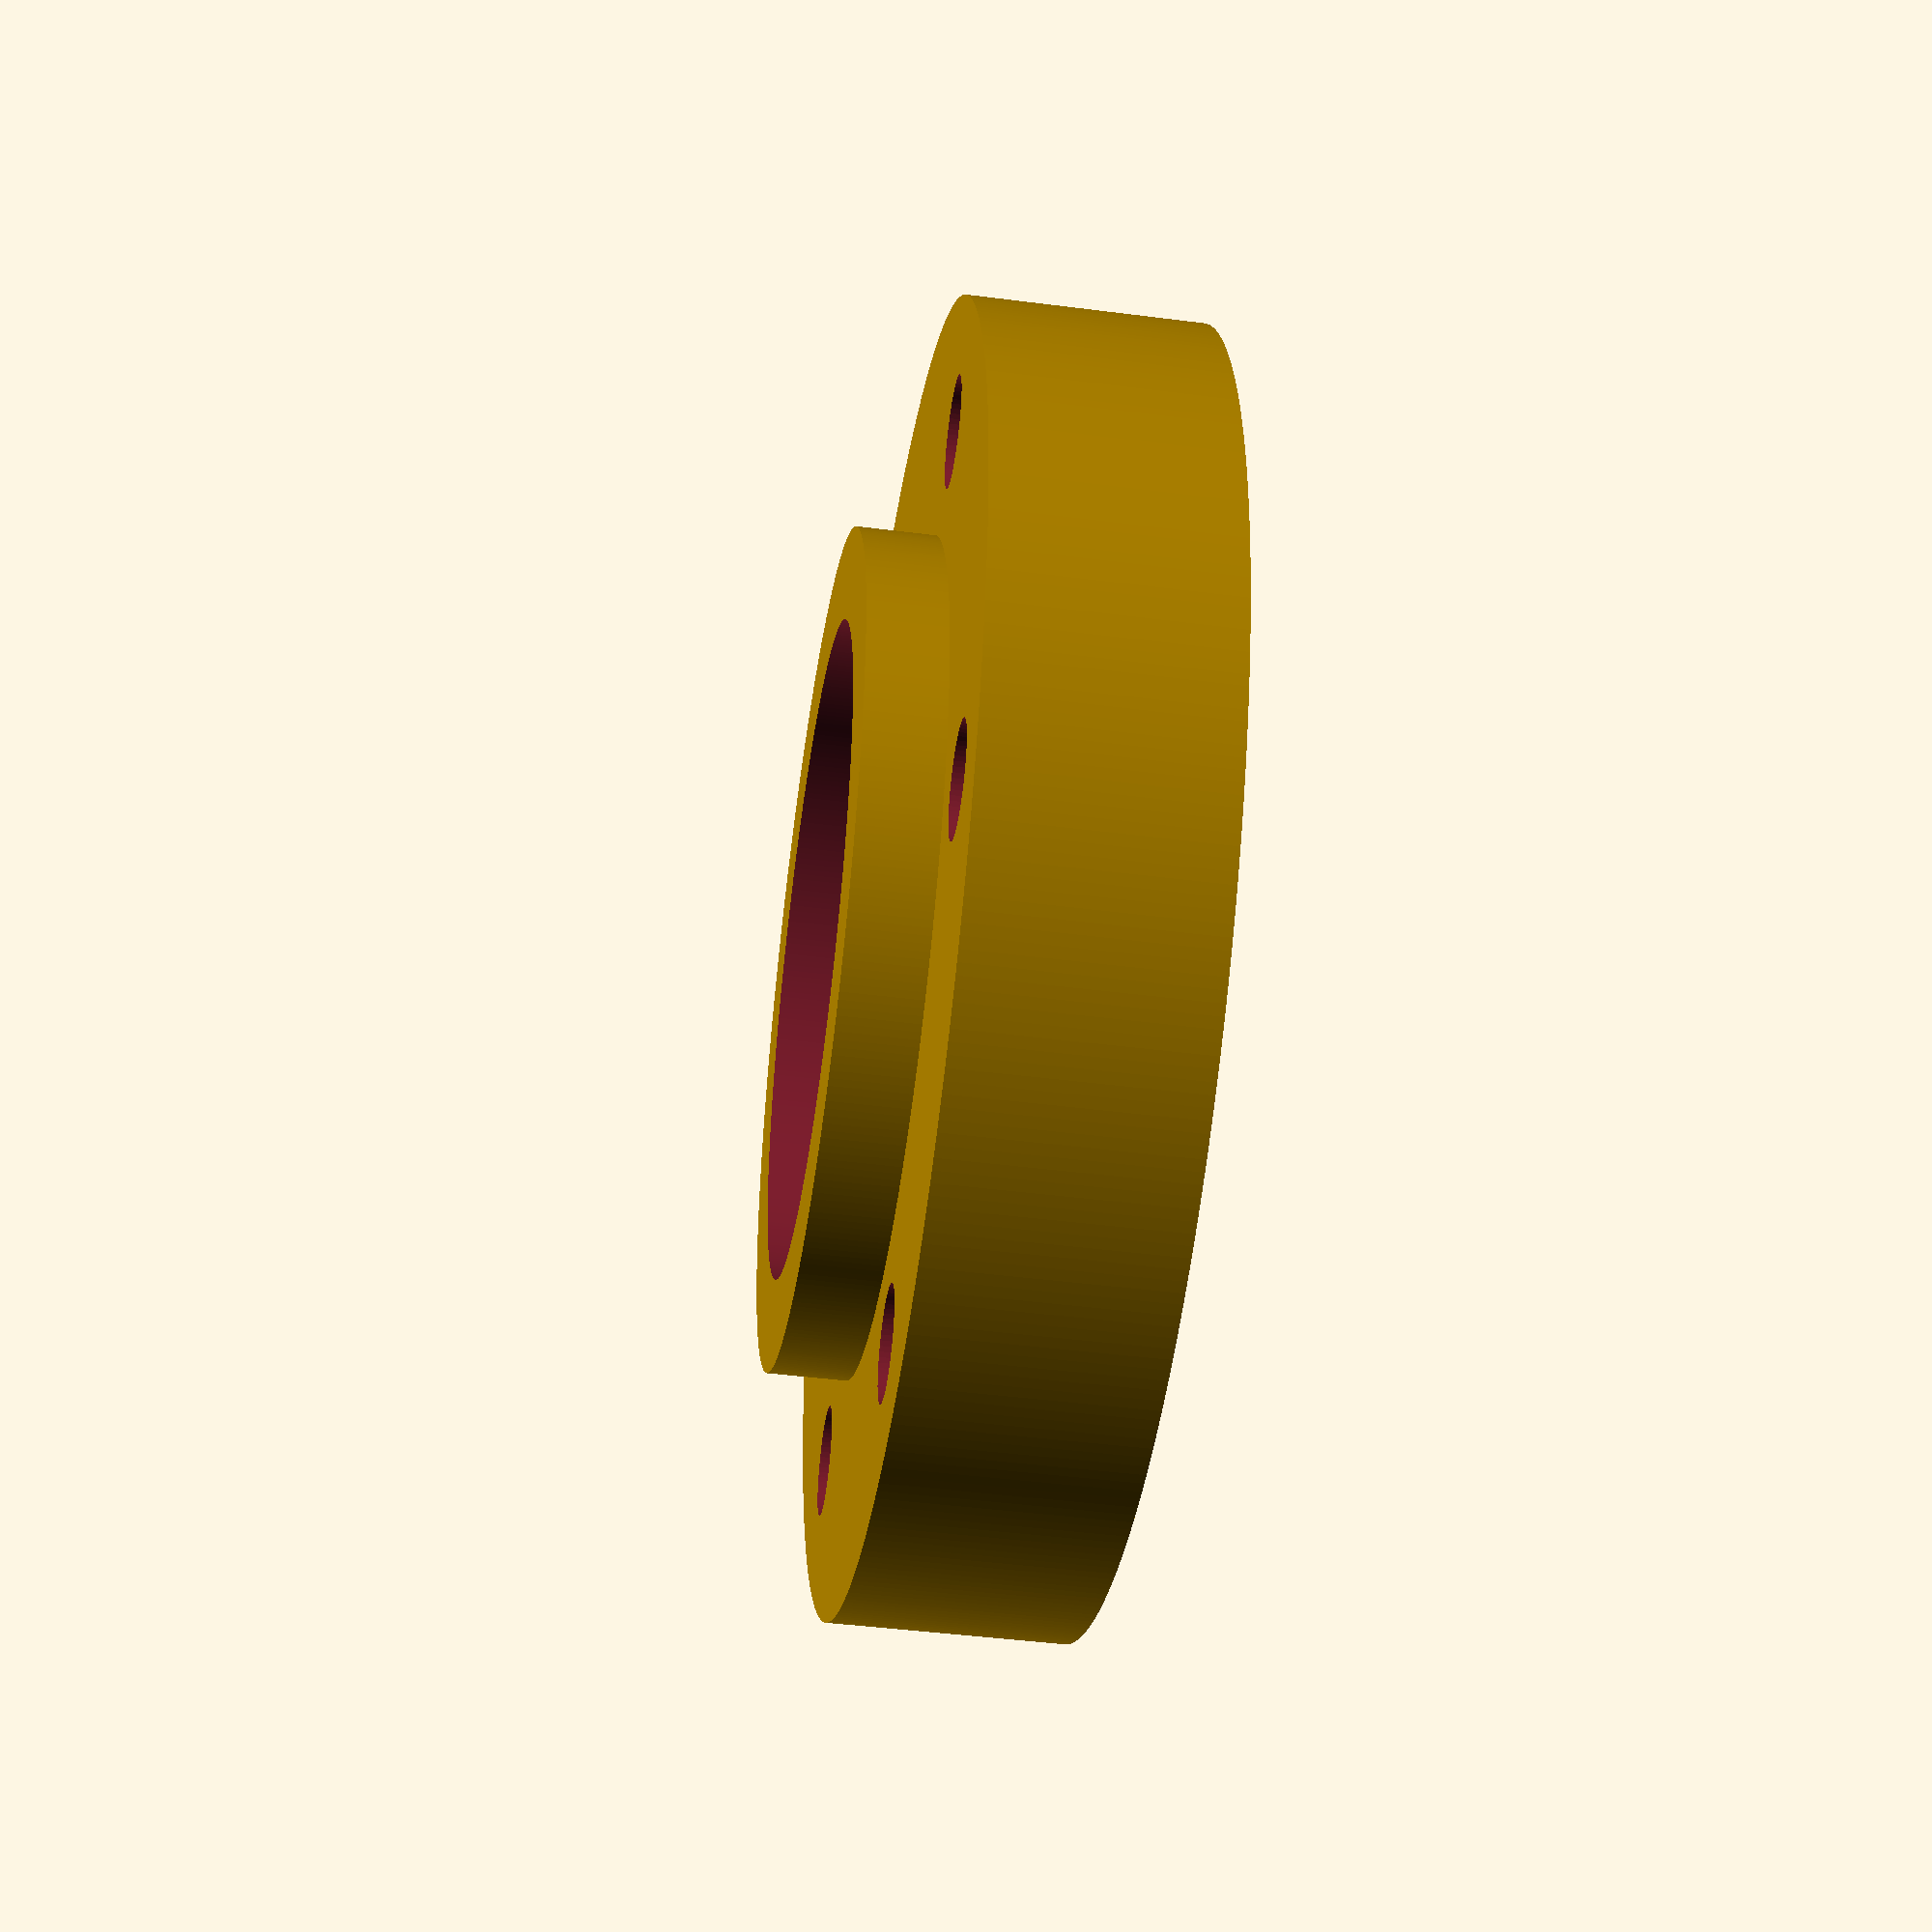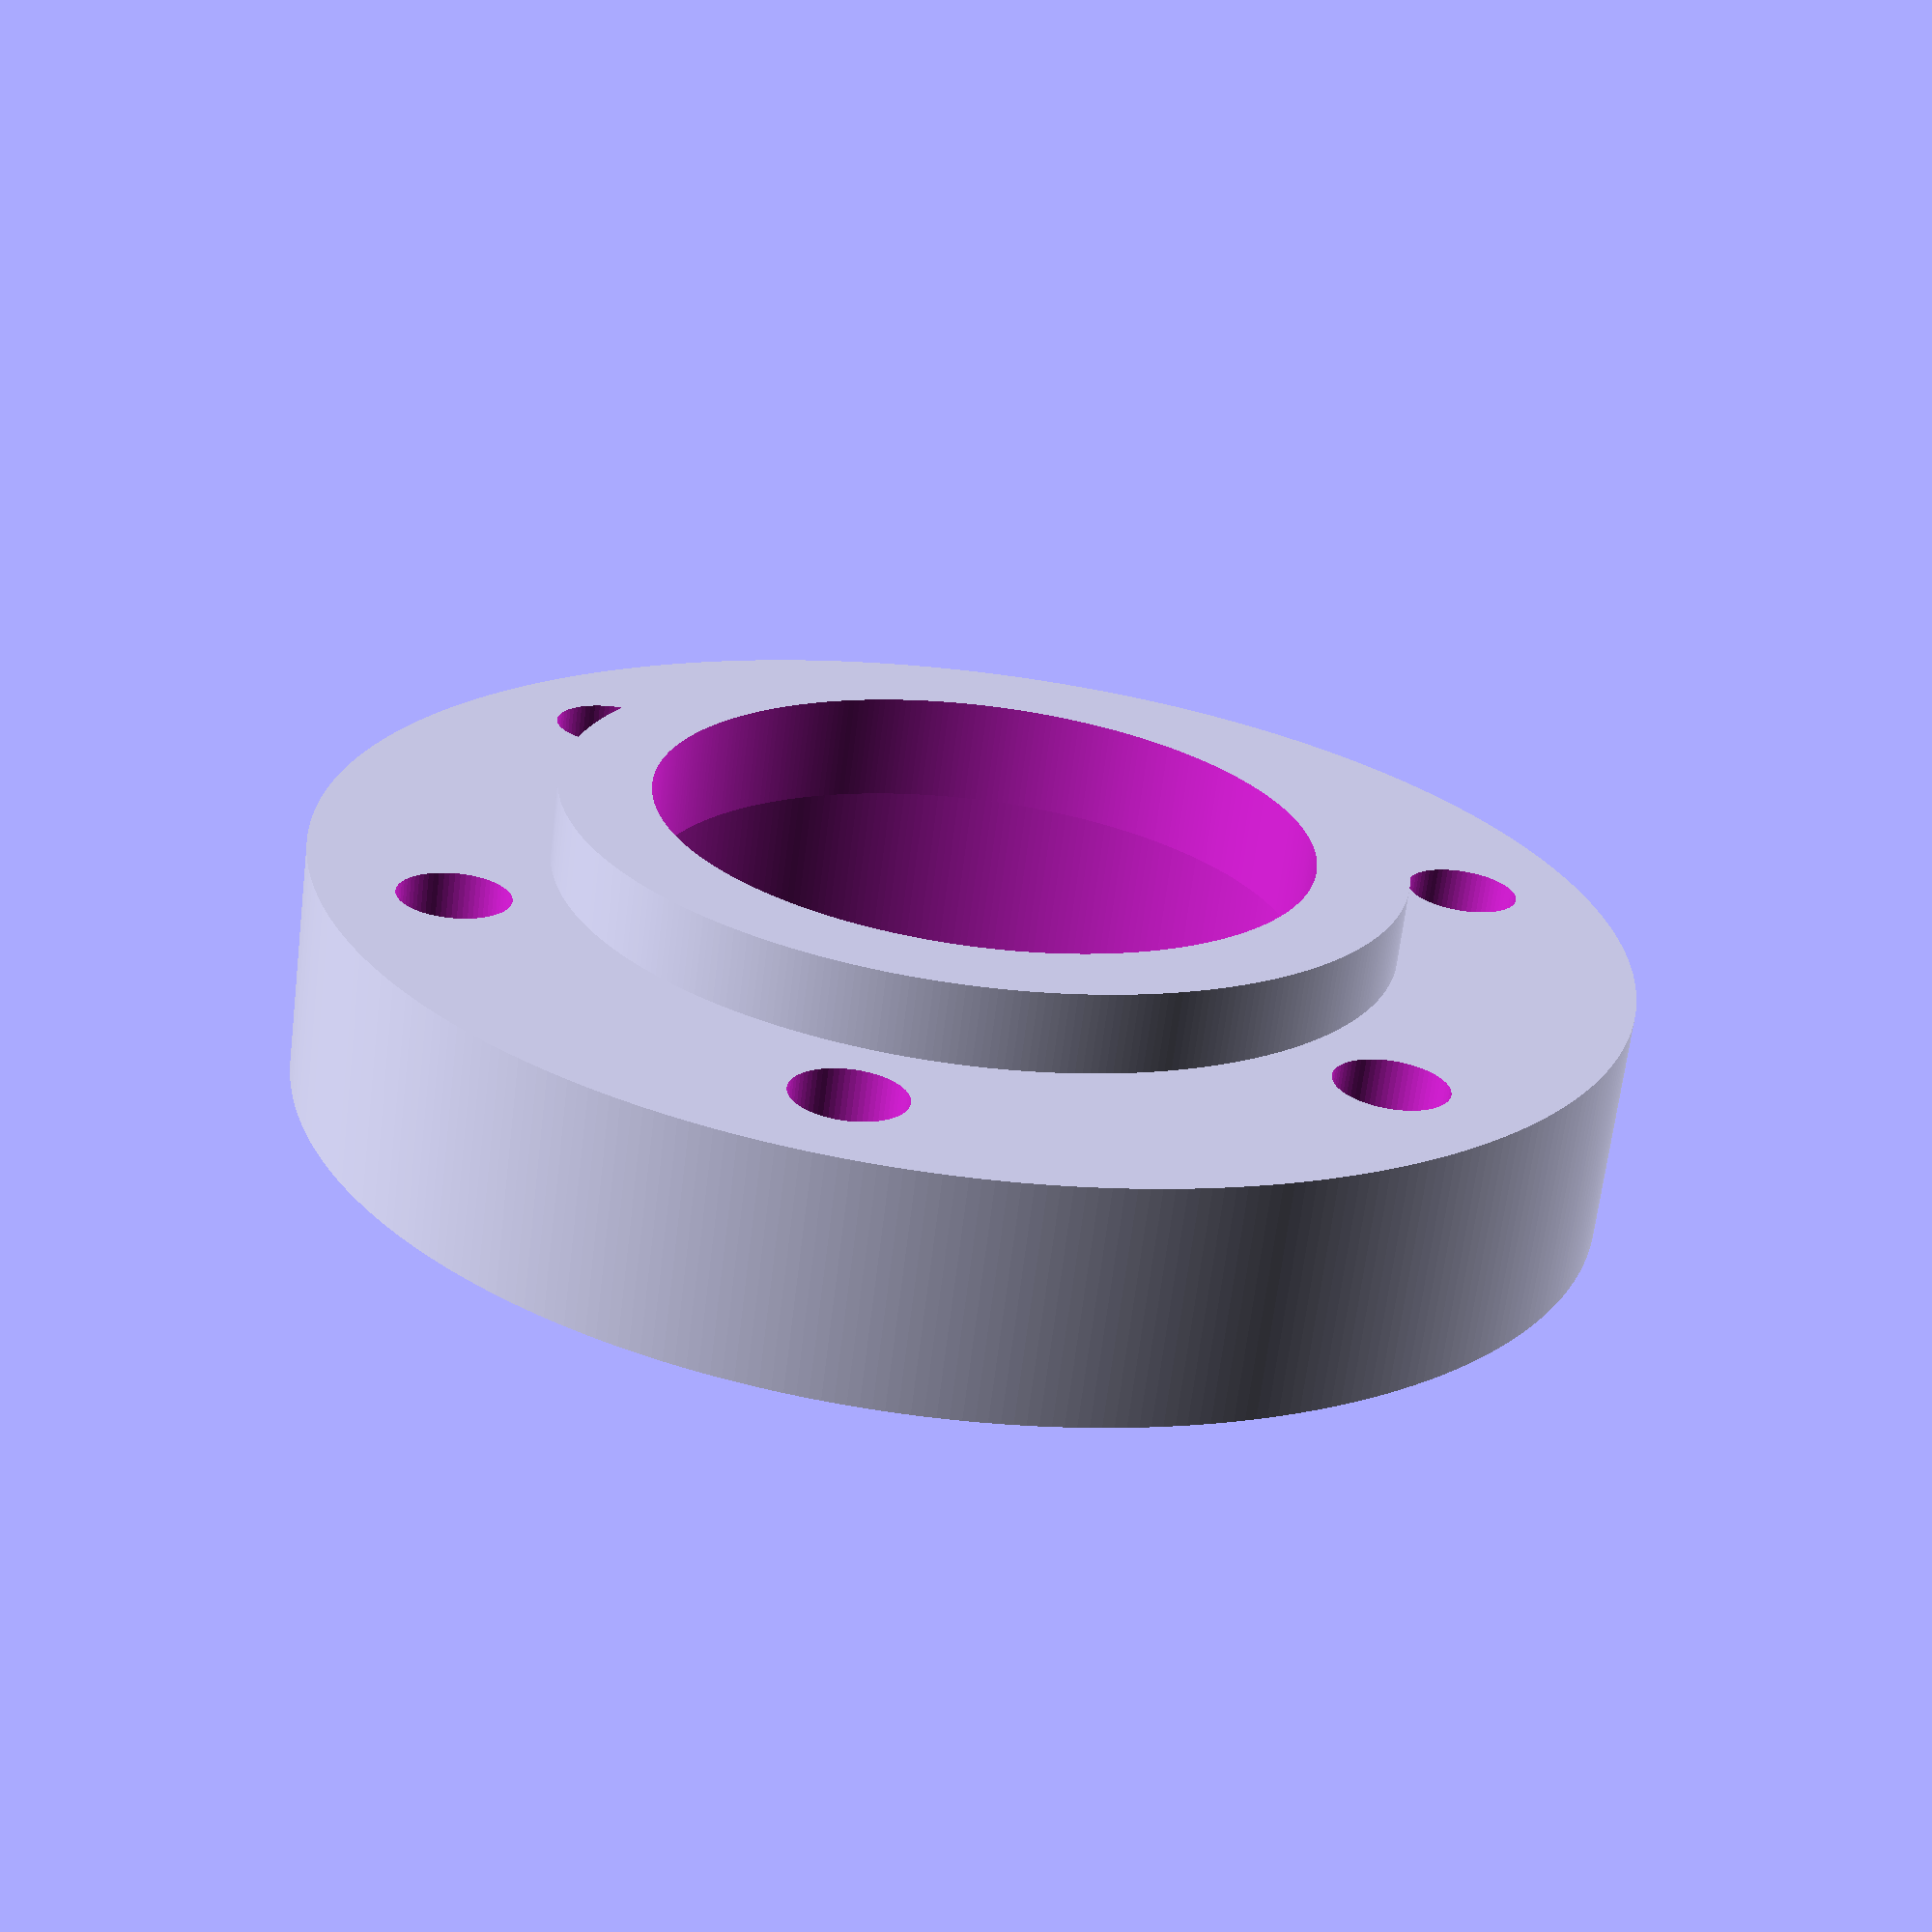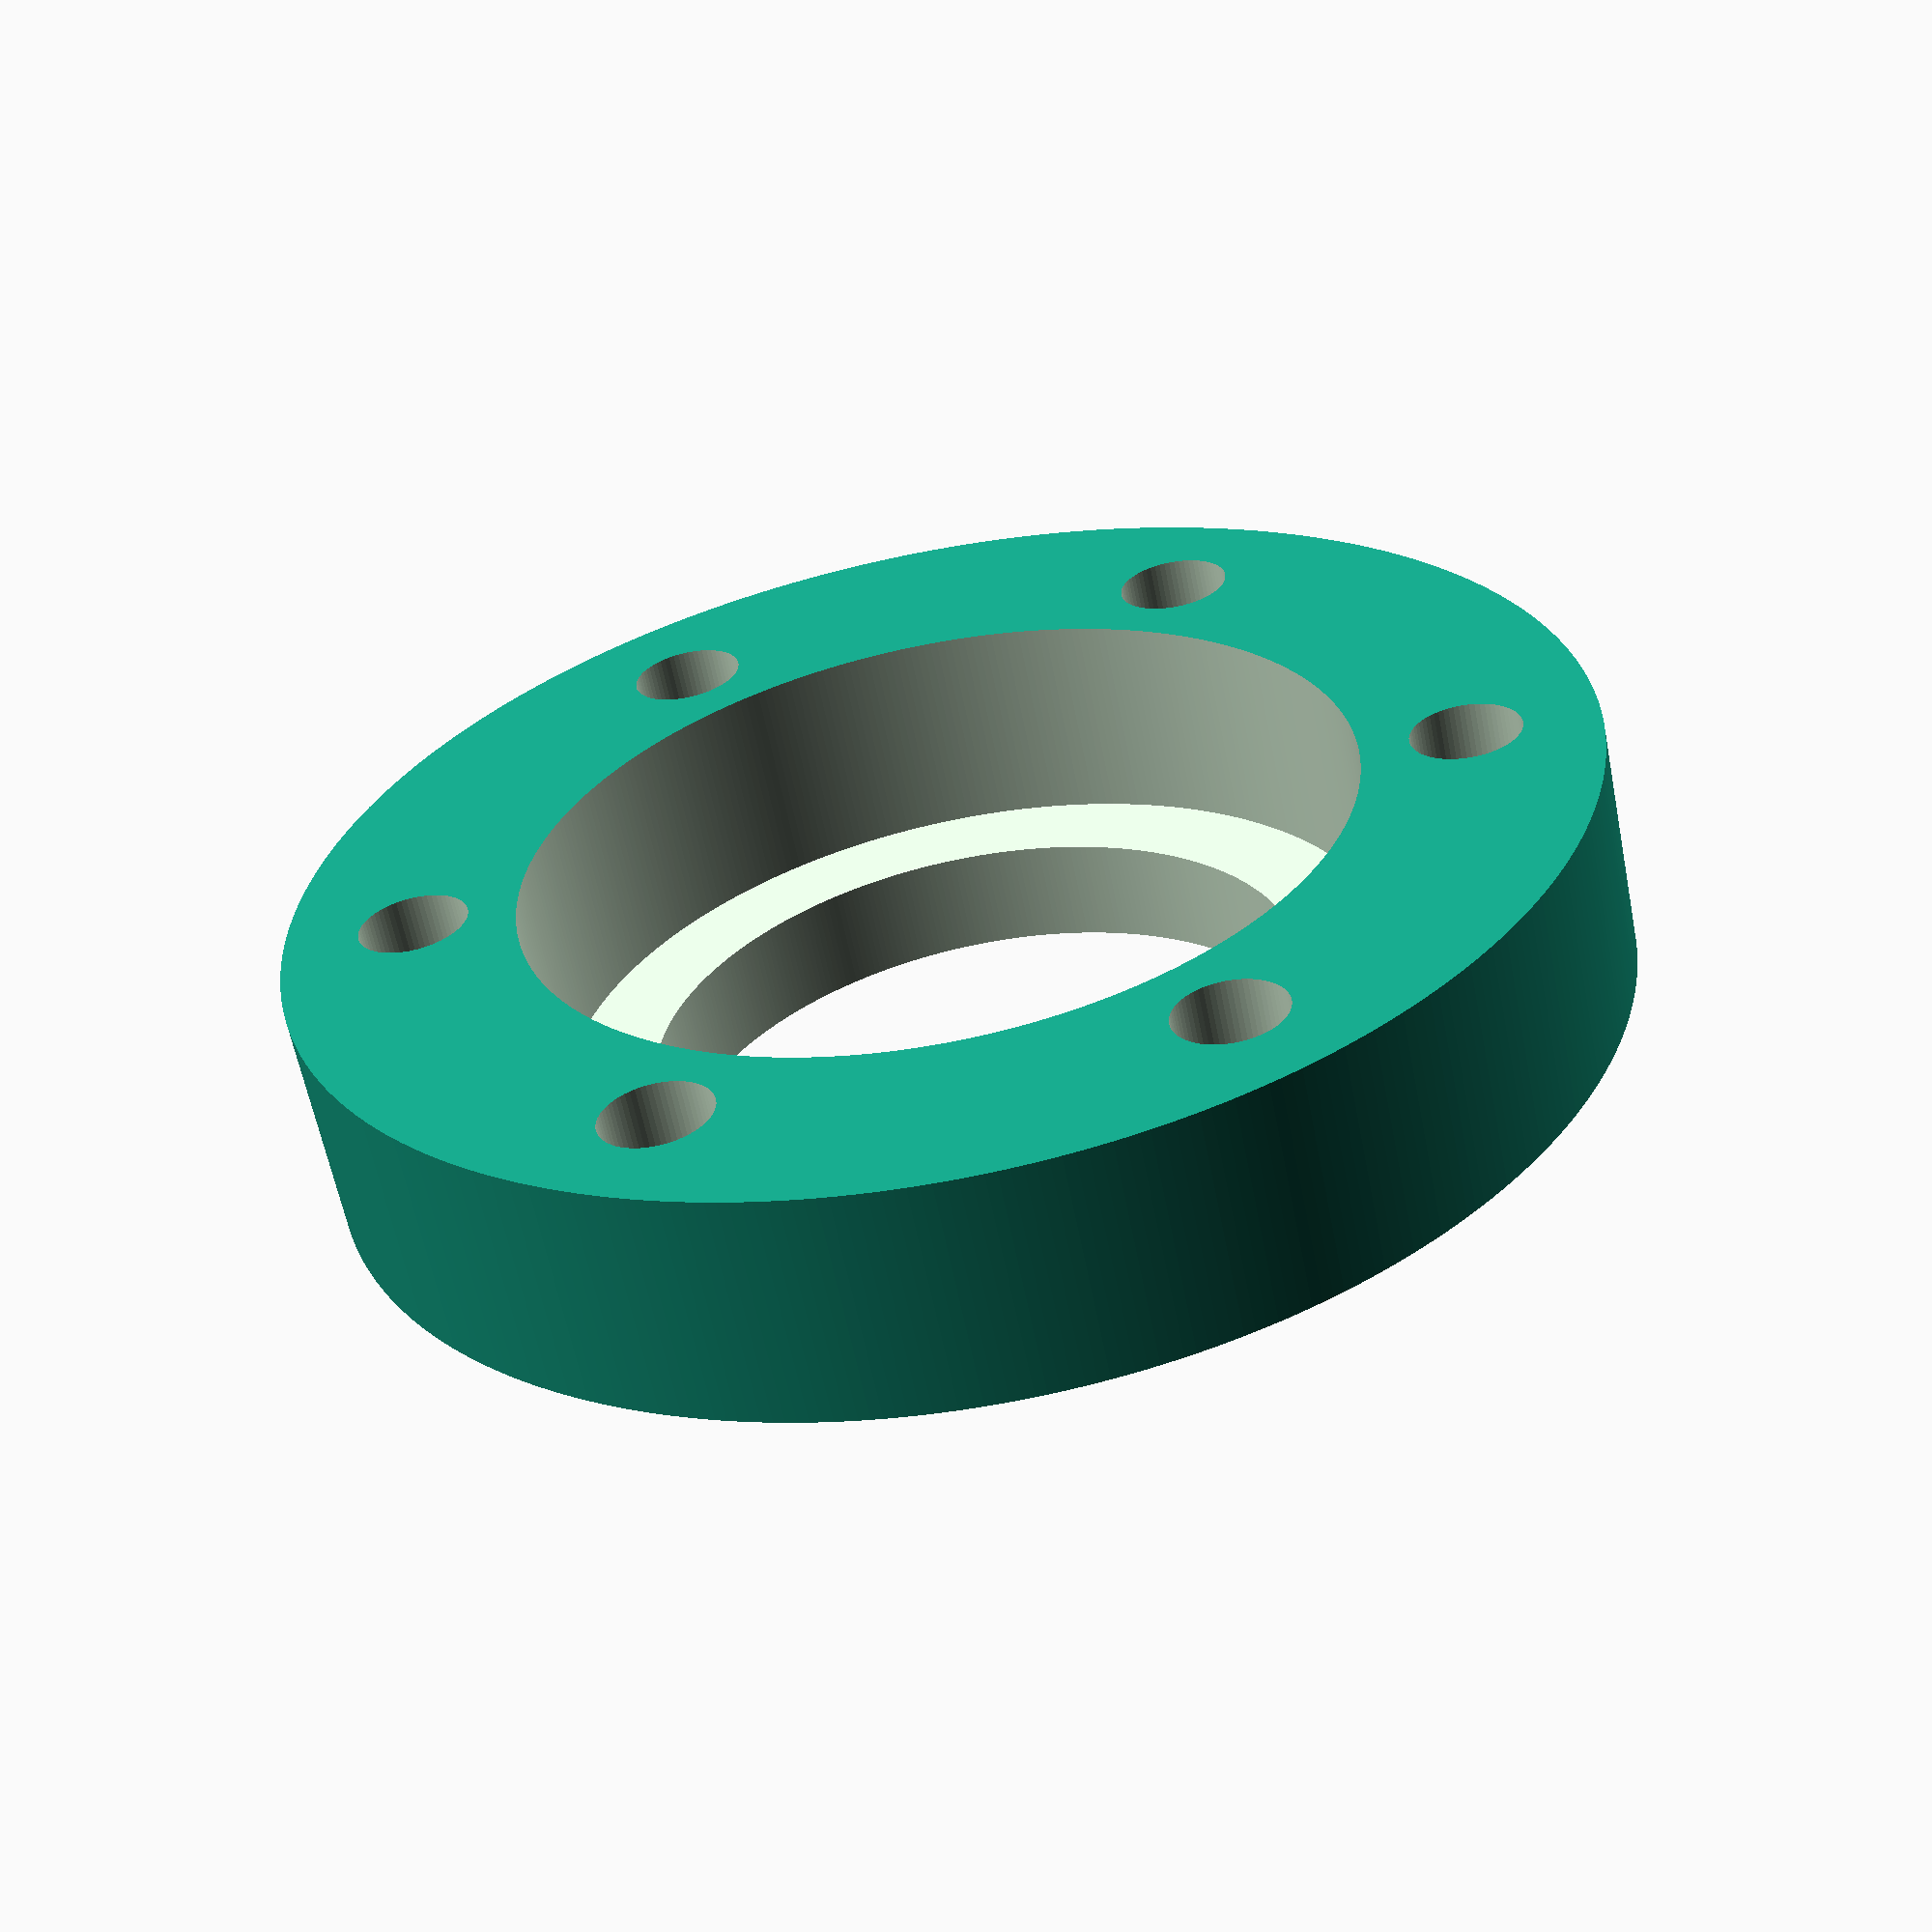
<openscad>
$fa = 1;
$fs = 0.4;

disc_offset = 18;
disc_thickness = 6;
disc_internal_diameter = 64;
overlap = 1;
bolt_hole_diameter = 8.5;
number_of_bolts = 6;
bolt_hole_pcd = 80;

// spacer_hole_diameter = 58;
// step_height = 8;

spacer_hole_diameter = 50;
step_height = 16;

difference() {
    union() {
        cylinder(h = disc_offset, r = 100 / 2);
        translate([0, 0, disc_offset - overlap]) {
            cylinder(h = disc_thickness + overlap,r = disc_internal_diameter / 2);
        }
    }
    translate([0, 0, -overlap]) {
        cylinder(h = step_height + overlap, r = disc_internal_diameter / 2);
    }
    cylinder(h = disc_offset + disc_thickness + overlap, r = spacer_hole_diameter / 2);
    for (angle = [0:360 / number_of_bolts:360]) {
        translate([bolt_hole_pcd / 2 * cos(angle), bolt_hole_pcd / 2 * sin(angle), -overlap]) {
            cylinder(h = disc_offset + 2 * overlap, r = bolt_hole_diameter / 2);
        }
    }
}

</openscad>
<views>
elev=224.3 azim=26.4 roll=98.6 proj=p view=solid
elev=67.1 azim=222.6 roll=353.0 proj=p view=solid
elev=60.6 azim=181.1 roll=191.1 proj=p view=solid
</views>
